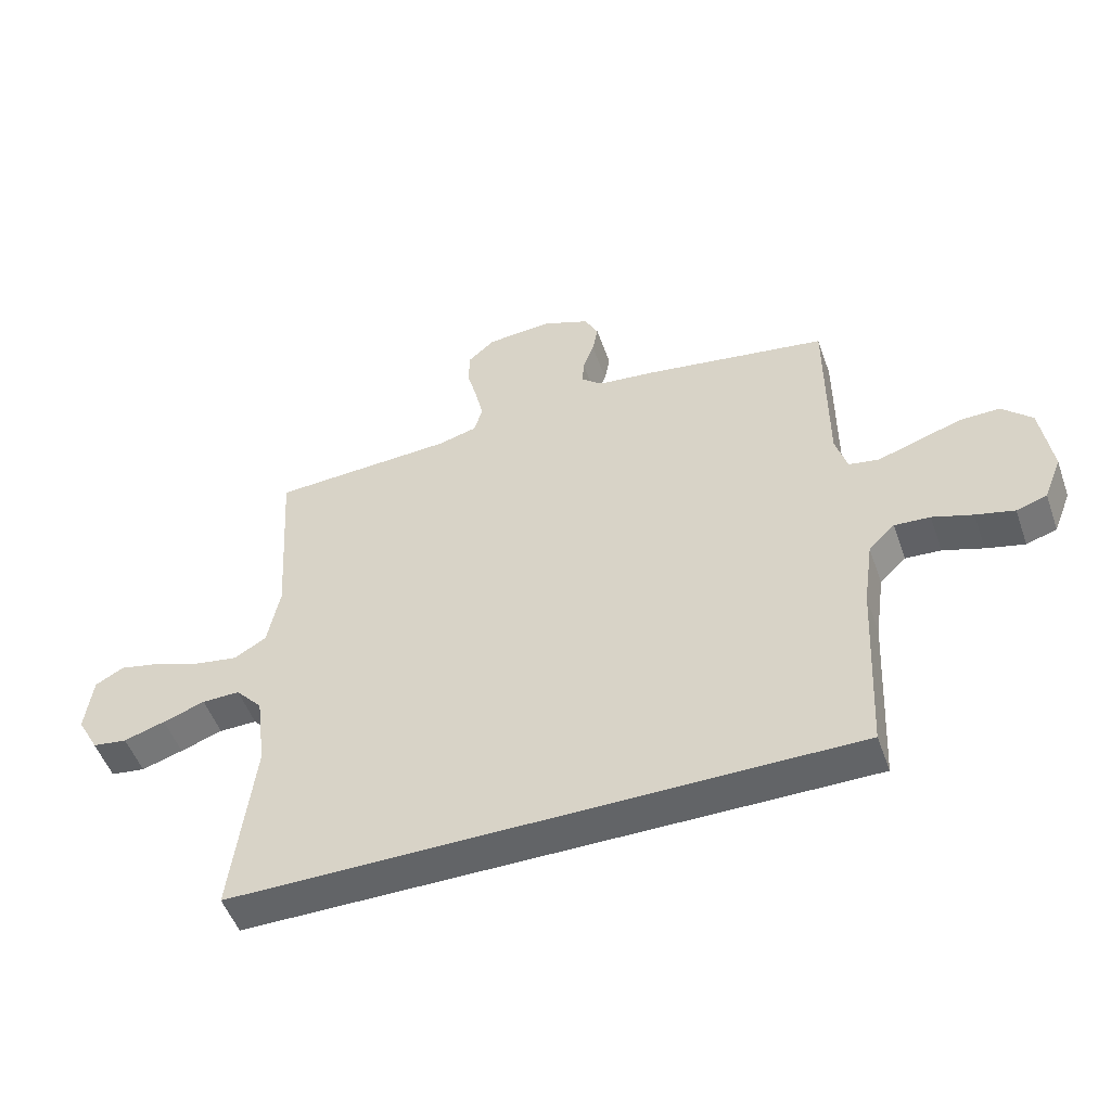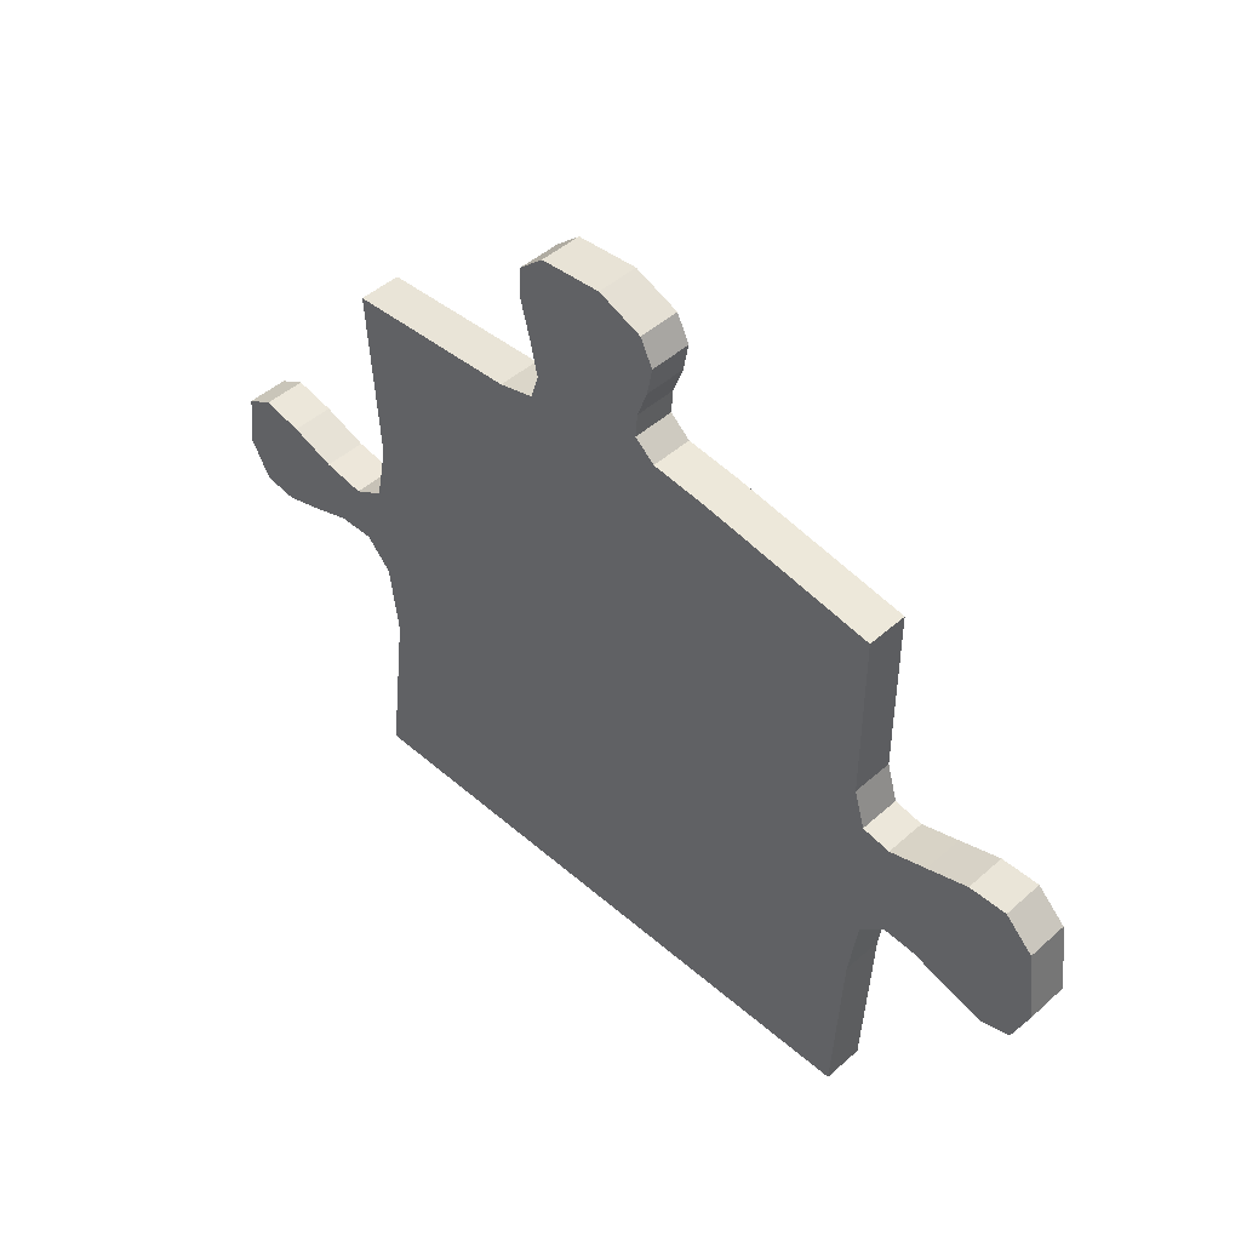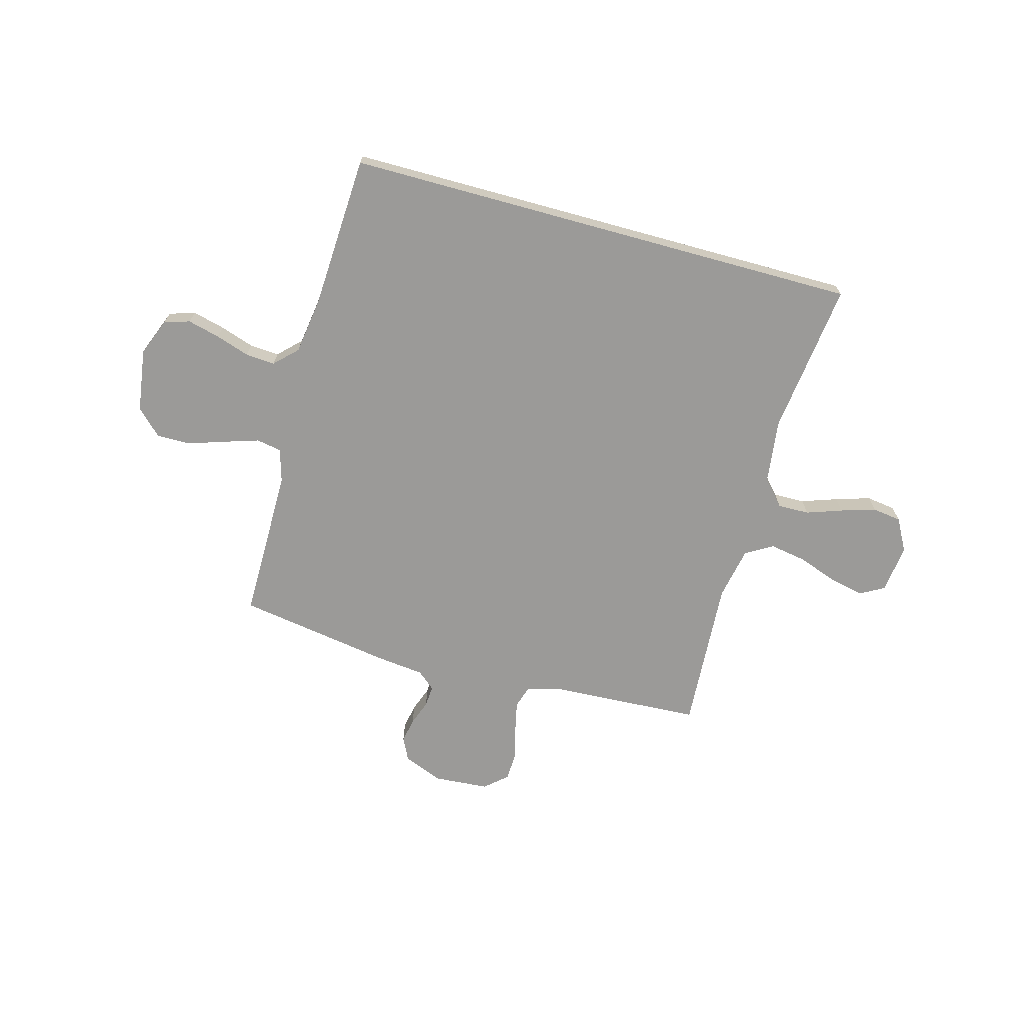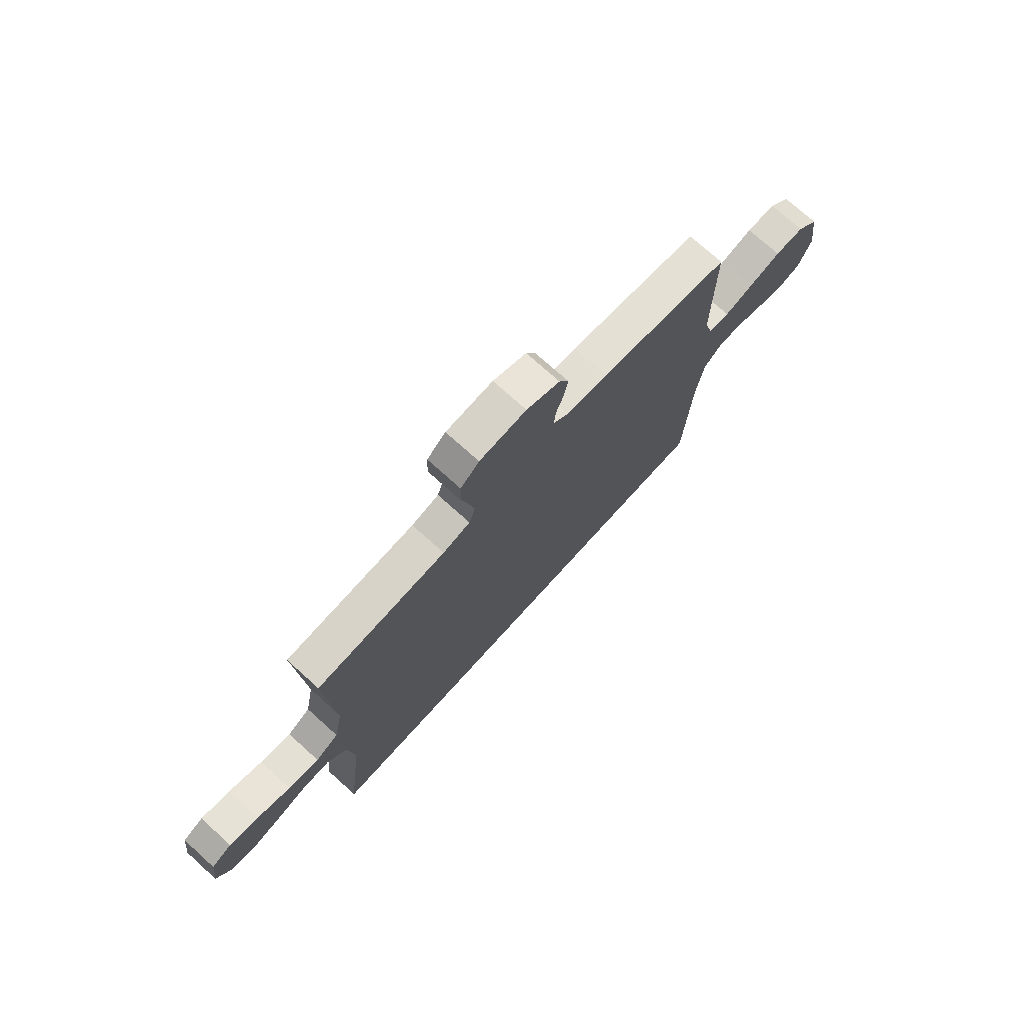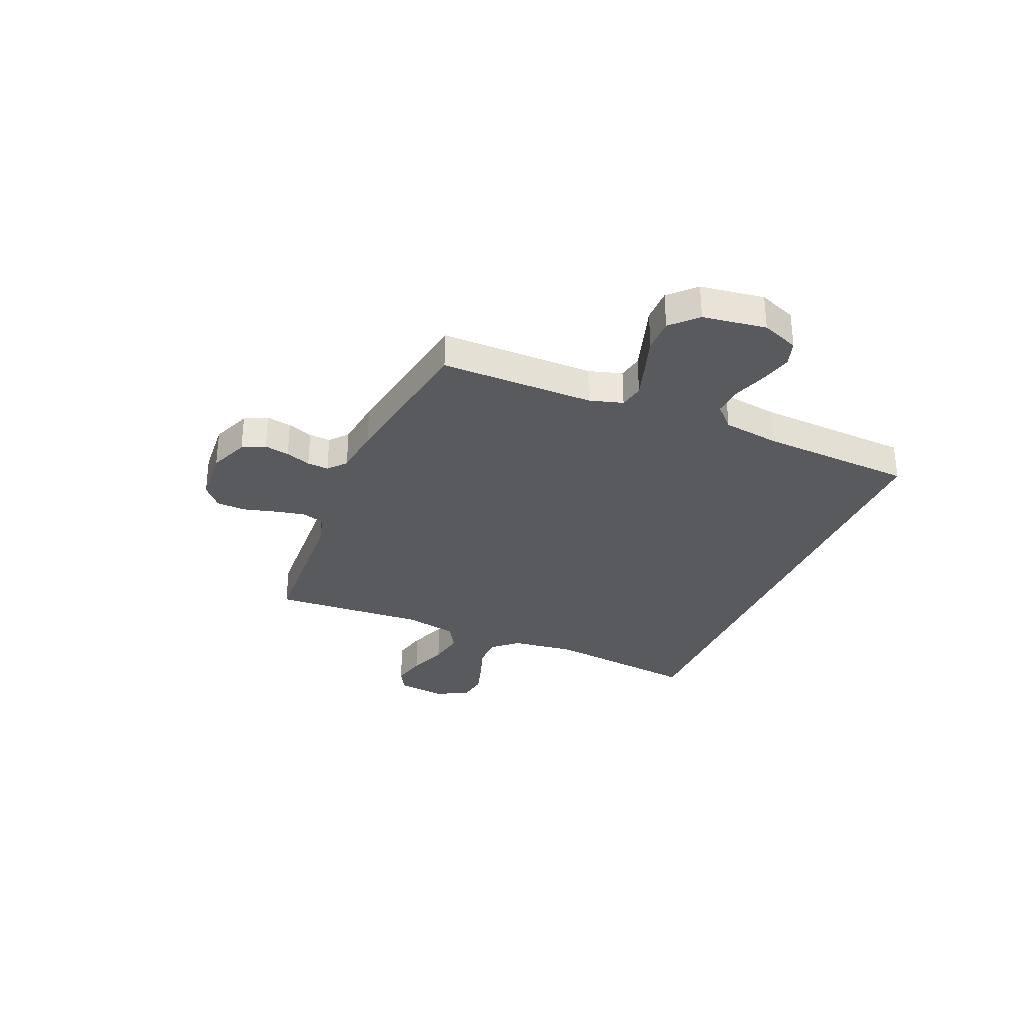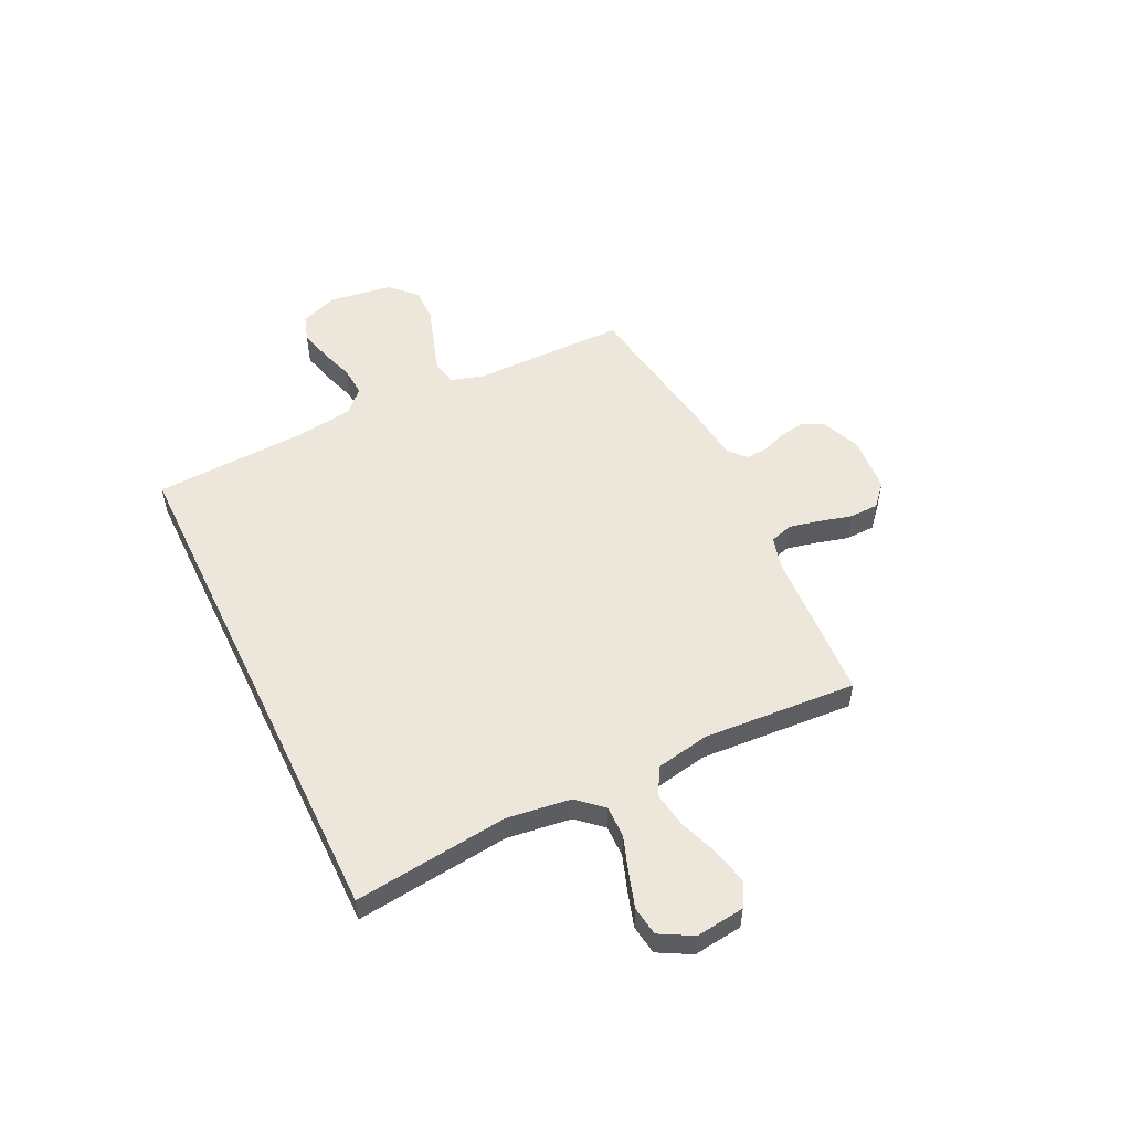
<metadata>
{"format":"obj","ext":"obj","renderer":"f3d","projection":"perspective","resolution":1024,"background":"white","views":[{"elev":-51.1,"azim":19.3,"up":"+Z"},{"elev":46.5,"azim":44.7,"up":"+Z"},{"elev":-69.3,"azim":164.6,"up":"+Y"},{"elev":73.7,"azim":-47.9,"up":"+Z"},{"elev":-31.2,"azim":67.0,"up":"+Y"},{"elev":52.9,"azim":-115.7,"up":"+Y"}]}
</metadata>
<code>
v -0.5 0.07 0.5
v -0.2 0.07 0.516
v -0.137 0.07 0.533
v -0.123 0.07 0.578
v -0.136 0.07 0.637
v -0.153 0.07 0.701
v -0.151 0.07 0.758
v -0.108 0.07 0.796
v 0 0.07 0.804
v 0.077 0.07 0.773
v 0.099 0.07 0.729
v 0.09 0.07 0.68
v 0.072 0.07 0.631
v 0.069 0.07 0.589
v 0.104 0.07 0.559
v 0.2 0.07 0.548
v 0.5 0.07 0.5
v 0.5 0.07 0.2
v 0.519 0.07 0.135
v 0.568 0.07 0.126
v 0.634 0.07 0.147
v 0.707 0.07 0.171
v 0.773 0.07 0.172
v 0.822 0.07 0.124
v 0.84 0.07 0
v 0.811 0.07 -0.073
v 0.761 0.07 -0.089
v 0.698 0.07 -0.073
v 0.632 0.07 -0.051
v 0.574 0.07 -0.047
v 0.531 0.07 -0.089
v 0.515 0.07 -0.2
v 0.5 0.07 -0.5
v -0.514 0.07 -0.5
v -0.478 0.07 -0.2
v -0.494 0.07 -0.075
v -0.538 0.07 -0.026
v -0.6 0.07 -0.027
v -0.669 0.07 -0.051
v -0.737 0.07 -0.072
v -0.794 0.07 -0.064
v -0.829 0.07 0
v -0.817 0.07 0.095
v -0.77 0.07 0.121
v -0.702 0.07 0.106
v -0.625 0.07 0.078
v -0.554 0.07 0.066
v -0.501 0.07 0.097
v -0.481 0.07 0.2
v -0.5 0 0.5
v -0.2 0 0.516
v -0.137 0 0.533
v -0.123 0 0.578
v -0.136 0 0.637
v -0.153 0 0.701
v -0.151 0 0.758
v -0.108 0 0.796
v 0 0 0.804
v 0.077 0 0.773
v 0.099 0 0.729
v 0.09 0 0.68
v 0.072 0 0.631
v 0.069 0 0.589
v 0.104 0 0.559
v 0.2 0 0.548
v 0.5 0 0.5
v 0.5 0 0.2
v 0.519 0 0.135
v 0.568 0 0.126
v 0.634 0 0.147
v 0.707 0 0.171
v 0.773 0 0.172
v 0.822 0 0.124
v 0.84 0 0
v 0.811 0 -0.073
v 0.761 0 -0.089
v 0.698 0 -0.073
v 0.632 0 -0.051
v 0.574 0 -0.047
v 0.531 0 -0.089
v 0.515 0 -0.2
v 0.5 0 -0.5
v -0.514 0 -0.5
v -0.478 0 -0.2
v -0.494 0 -0.075
v -0.538 0 -0.026
v -0.6 0 -0.027
v -0.669 0 -0.051
v -0.737 0 -0.072
v -0.794 0 -0.064
v -0.829 0 0
v -0.817 0 0.095
v -0.77 0 0.121
v -0.702 0 0.106
v -0.625 0 0.078
v -0.554 0 0.066
v -0.501 0 0.097
v -0.481 0 0.2
f 43 44 45 46
f 43 46 47
f 42 43 47
f 41 42 47
f 38 39 40 41
f 38 41 47
f 37 38 47 48
f 32 33 34 35
f 31 32 35 36
f 30 31 36 37
f 26 27 28 29
f 24 25 26 29
f 24 29 30
f 21 22 23 24
f 20 21 24 30
f 19 20 30 37
f 15 16 17 18
f 14 15 18 19
f 10 11 12 13
f 10 13 14
f 9 10 14
f 8 9 14
f 5 6 7 8
f 4 5 8 14
f 3 4 14 19
f 49 1 2
f 48 49 2 3
f 3 19 37 48
f 95 94 93 92
f 96 95 92
f 96 92 91
f 96 91 90
f 90 89 88 87
f 96 90 87
f 97 96 87 86
f 84 83 82 81
f 85 84 81 80
f 86 85 80 79
f 78 77 76 75
f 78 75 74 73
f 79 78 73
f 73 72 71 70
f 79 73 70 69
f 86 79 69 68
f 67 66 65 64
f 68 67 64 63
f 62 61 60 59
f 63 62 59
f 63 59 58
f 63 58 57
f 57 56 55 54
f 63 57 54 53
f 68 63 53 52
f 51 50 98
f 52 51 98 97
f 97 86 68 52
f 1 50 51 2
f 2 51 52 3
f 3 52 53 4
f 4 53 54 5
f 5 54 55 6
f 6 55 56 7
f 7 56 57 8
f 8 57 58 9
f 9 58 59 10
f 10 59 60 11
f 11 60 61 12
f 12 61 62 13
f 13 62 63 14
f 14 63 64 15
f 15 64 65 16
f 16 65 66 17
f 17 66 67 18
f 18 67 68 19
f 19 68 69 20
f 20 69 70 21
f 21 70 71 22
f 22 71 72 23
f 23 72 73 24
f 24 73 74 25
f 25 74 75 26
f 26 75 76 27
f 27 76 77 28
f 28 77 78 29
f 29 78 79 30
f 30 79 80 31
f 31 80 81 32
f 32 81 82 33
f 33 82 83 34
f 34 83 84 35
f 35 84 85 36
f 36 85 86 37
f 37 86 87 38
f 38 87 88 39
f 39 88 89 40
f 40 89 90 41
f 41 90 91 42
f 42 91 92 43
f 43 92 93 44
f 44 93 94 45
f 45 94 95 46
f 46 95 96 47
f 47 96 97 48
f 48 97 98 49
f 49 98 50 1

</code>
